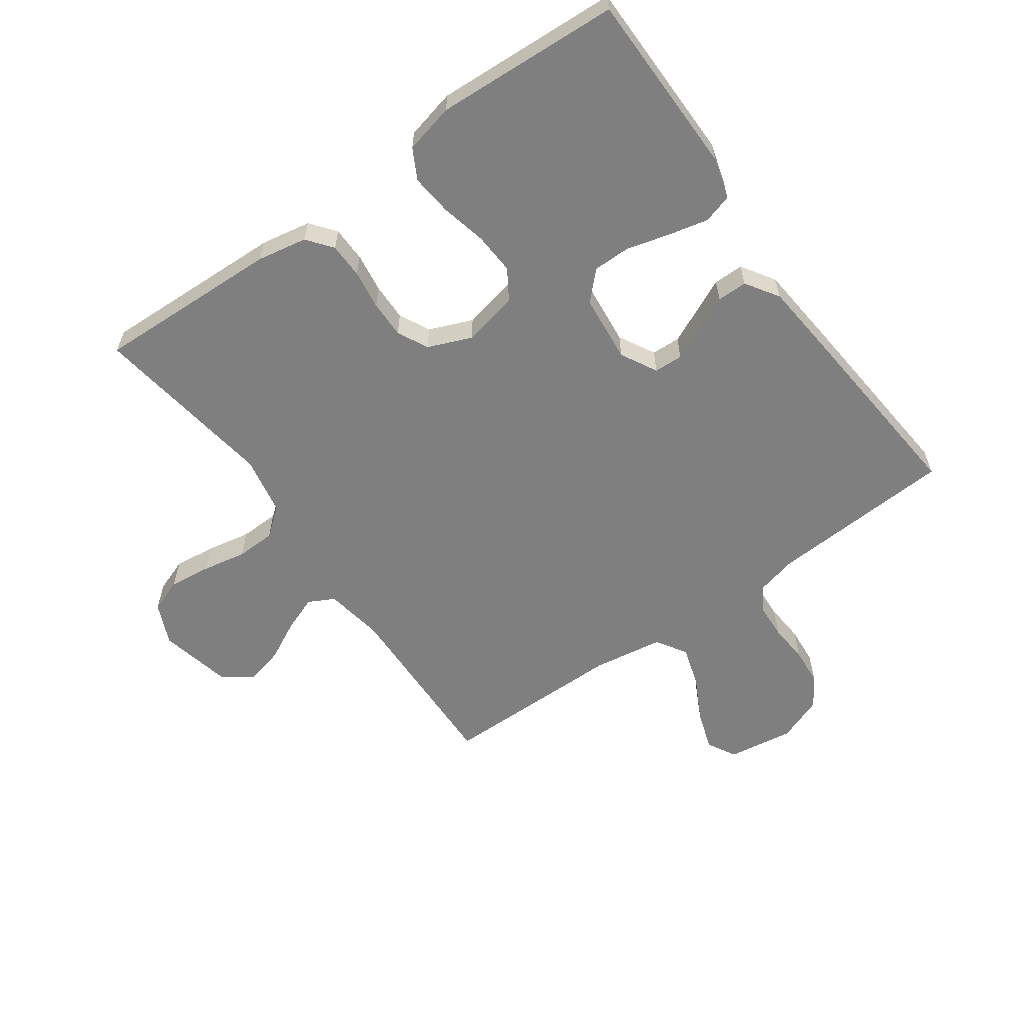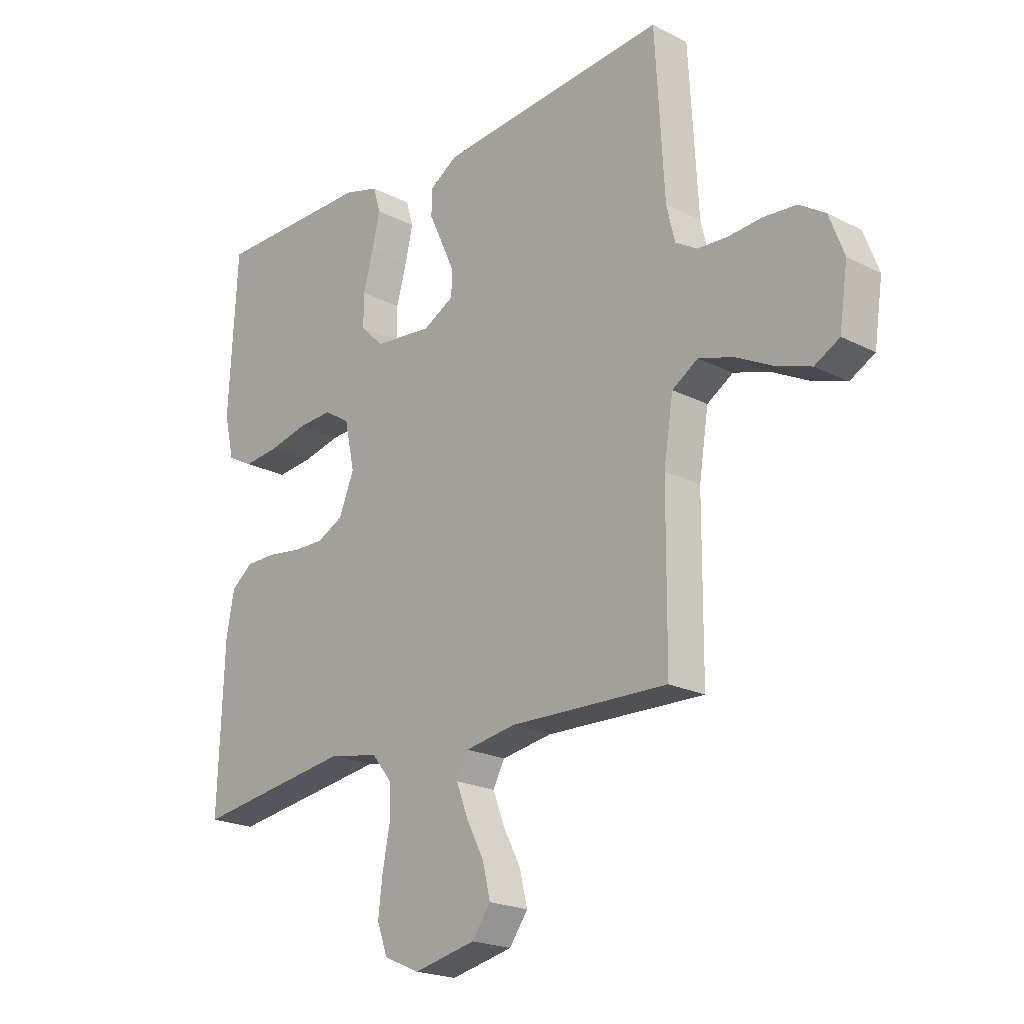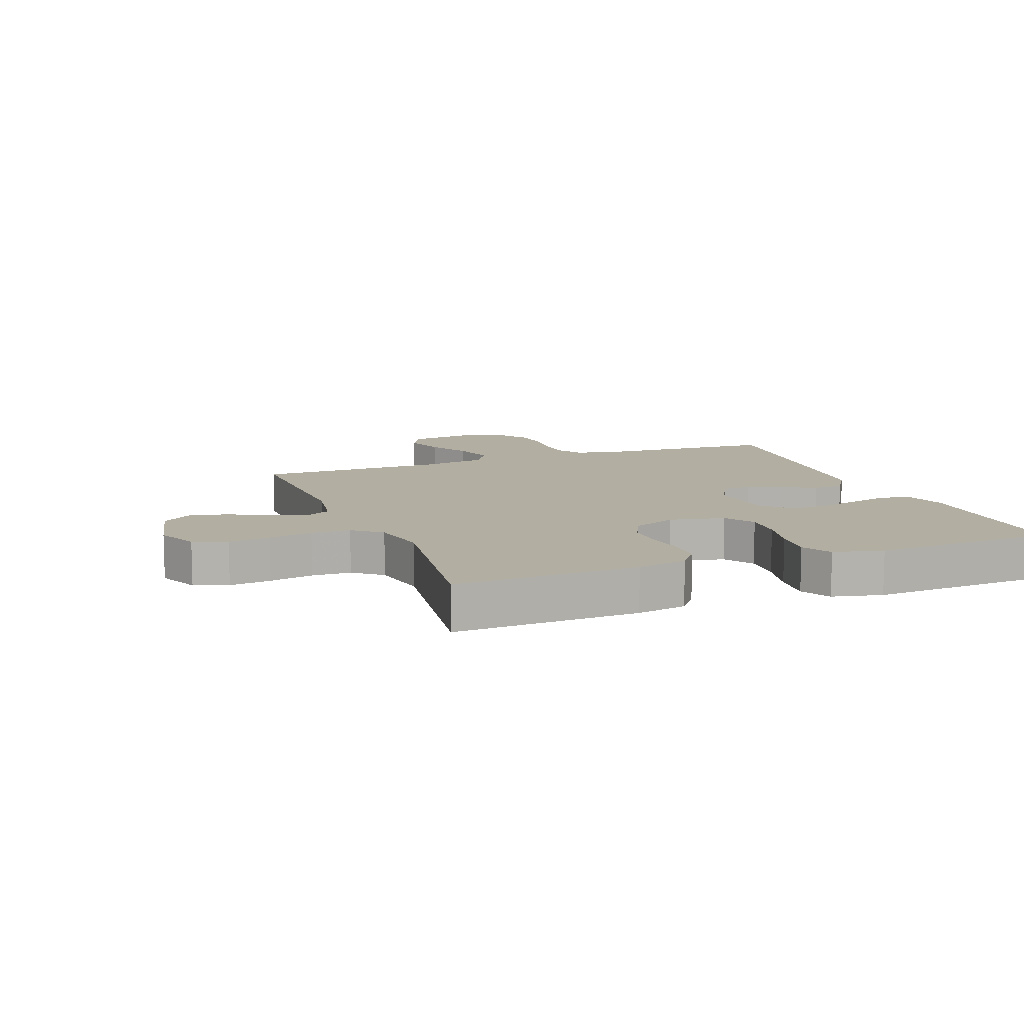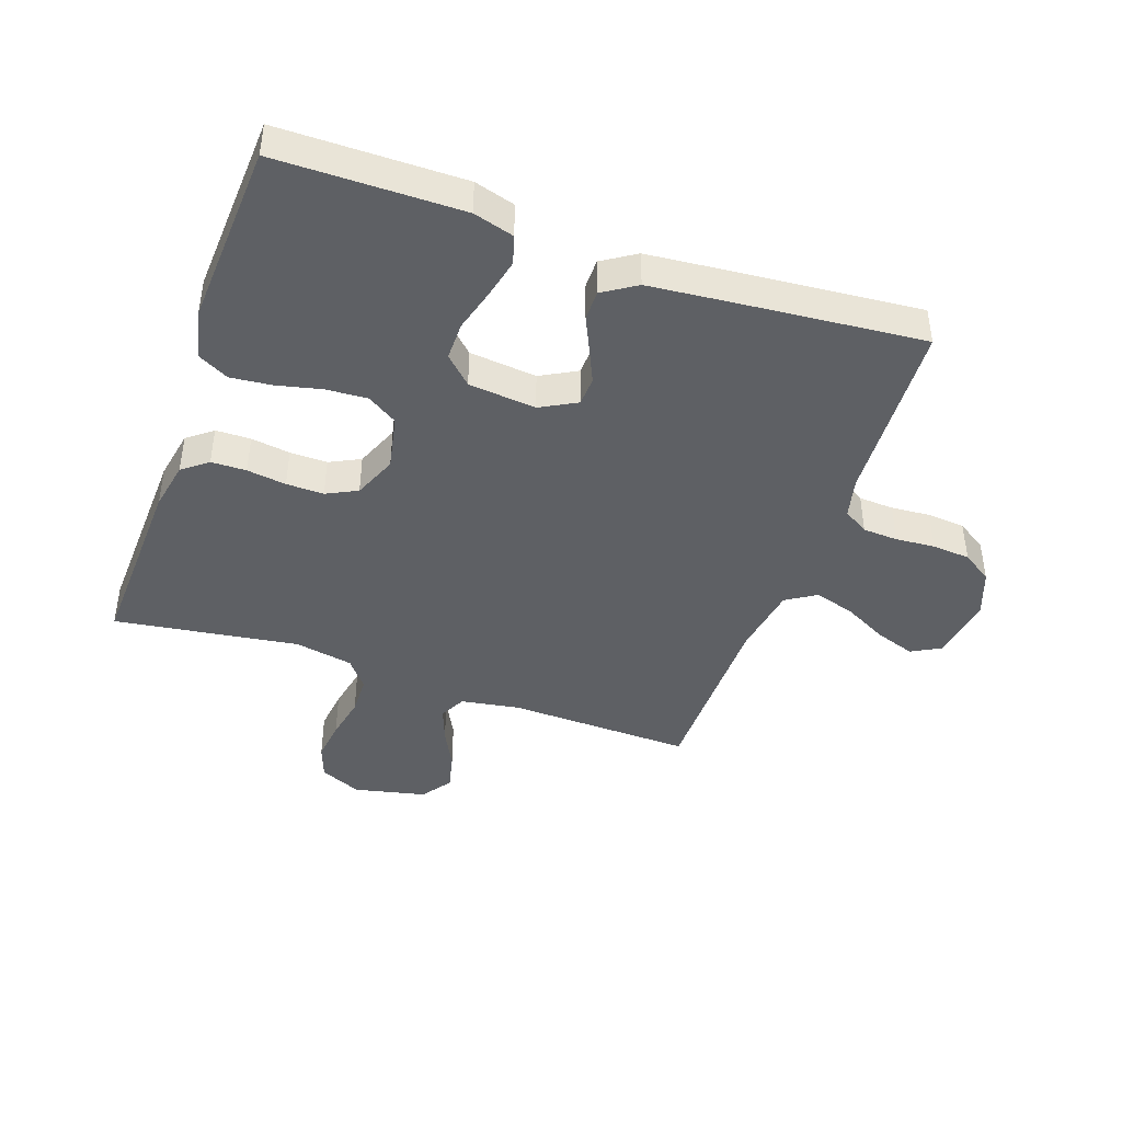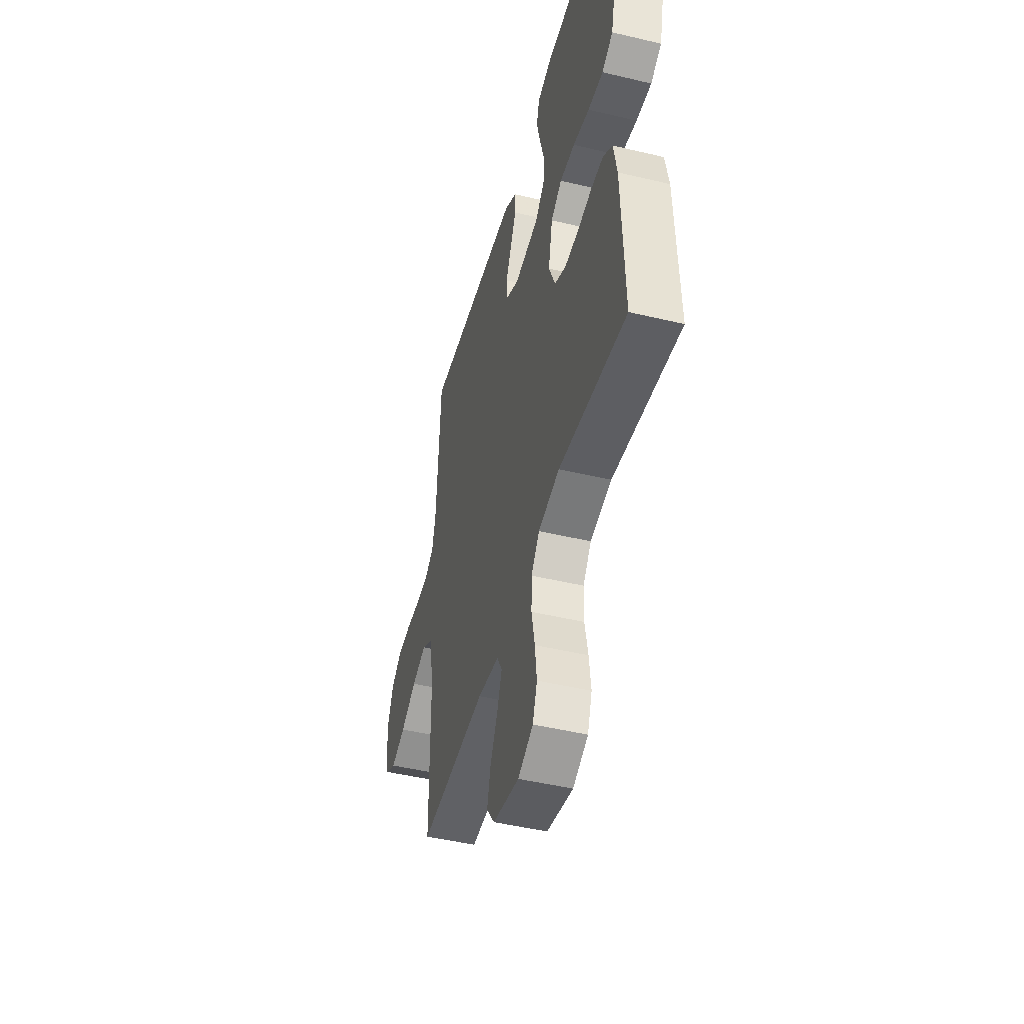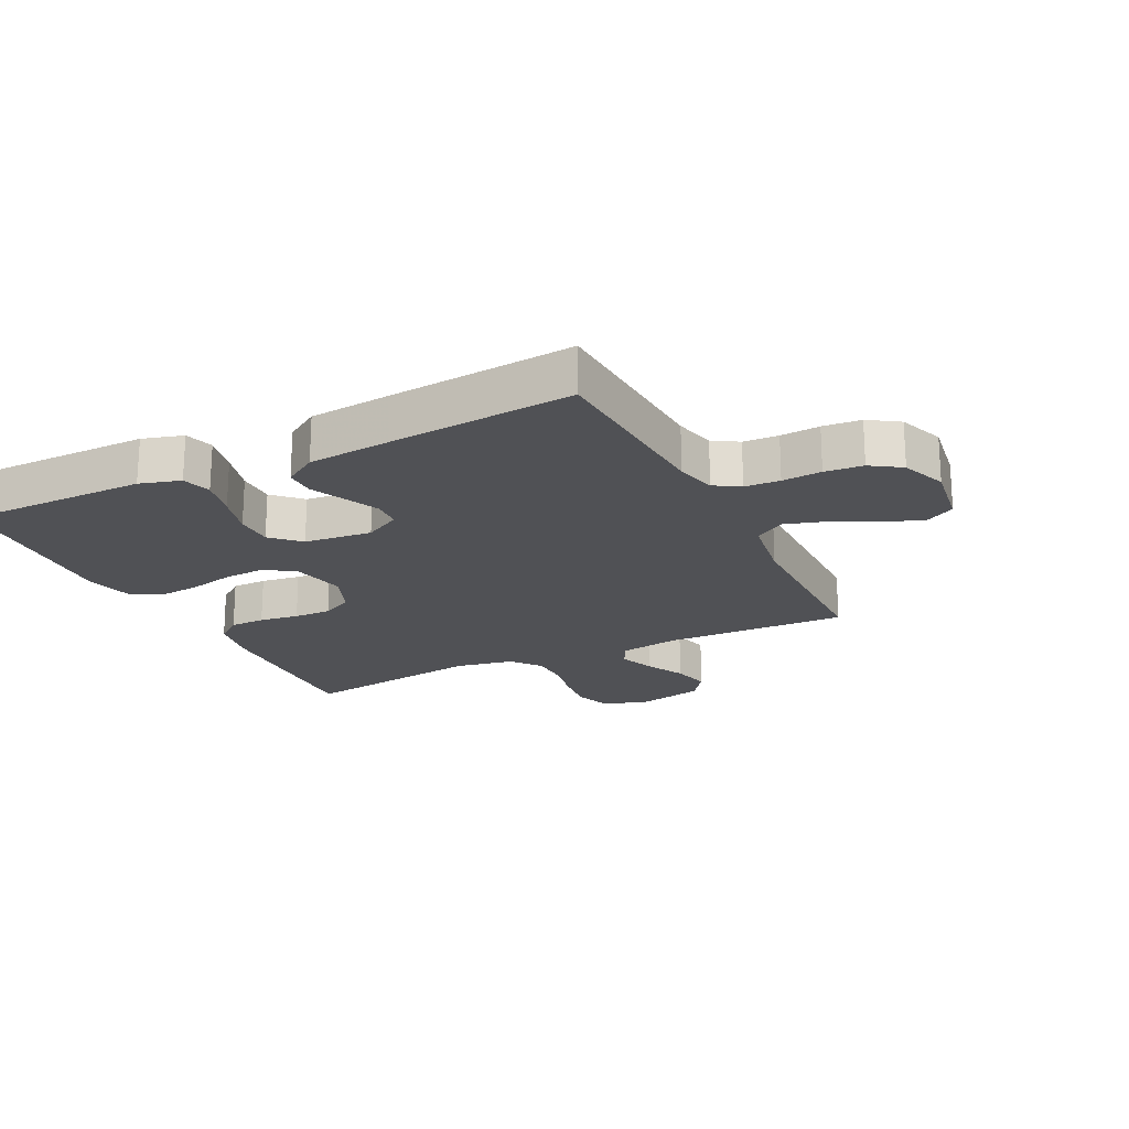
<metadata>
{"format":"obj","ext":"obj","renderer":"f3d","projection":"perspective","resolution":1024,"background":"white","views":[{"elev":-59.8,"azim":-54.5,"up":"+Y"},{"elev":-20.9,"azim":47.4,"up":"+Z"},{"elev":10.7,"azim":-111.0,"up":"+Y"},{"elev":-43.0,"azim":-19.4,"up":"+Y"},{"elev":-47.1,"azim":-105.1,"up":"+Z"},{"elev":-20.2,"azim":26.2,"up":"+Y"}]}
</metadata>
<code>
v 0.5 0.07 -0.5
v 0.2 0.07 -0.492
v 0.104 0.07 -0.508
v 0.082 0.07 -0.55
v 0.104 0.07 -0.608
v 0.137 0.07 -0.672
v 0.152 0.07 -0.734
v 0.117 0.07 -0.783
v 0 0.07 -0.809
v -0.068 0.07 -0.779
v -0.088 0.07 -0.724
v -0.08 0.07 -0.656
v -0.066 0.07 -0.584
v -0.068 0.07 -0.52
v -0.105 0.07 -0.474
v -0.2 0.07 -0.456
v -0.5 0.07 -0.5
v -0.489 0.07 -0.2
v -0.474 0.07 -0.119
v -0.433 0.07 -0.087
v -0.376 0.07 -0.086
v -0.312 0.07 -0.095
v -0.251 0.07 -0.096
v -0.201 0.07 -0.071
v -0.172 0.07 0
v -0.191 0.07 0.09
v -0.24 0.07 0.121
v -0.307 0.07 0.117
v -0.38 0.07 0.1
v -0.448 0.07 0.093
v -0.497 0.07 0.119
v -0.516 0.07 0.2
v -0.5 0.07 0.5
v -0.2 0.07 0.502
v -0.134 0.07 0.483
v -0.12 0.07 0.436
v -0.135 0.07 0.371
v -0.154 0.07 0.302
v -0.154 0.07 0.24
v -0.11 0.07 0.197
v 0 0.07 0.186
v 0.059 0.07 0.218
v 0.061 0.07 0.265
v 0.036 0.07 0.32
v 0.01 0.07 0.376
v 0.01 0.07 0.425
v 0.064 0.07 0.46
v 0.2 0.07 0.473
v 0.5 0.07 0.5
v 0.517 0.07 0.2
v 0.533 0.07 0.134
v 0.574 0.07 0.109
v 0.631 0.07 0.106
v 0.695 0.07 0.111
v 0.757 0.07 0.106
v 0.806 0.07 0.074
v 0.834 0.07 0
v 0.818 0.07 -0.108
v 0.771 0.07 -0.134
v 0.706 0.07 -0.112
v 0.635 0.07 -0.075
v 0.569 0.07 -0.055
v 0.52 0.07 -0.086
v 0.502 0.07 -0.2
v 0.5 0 -0.5
v 0.2 0 -0.492
v 0.104 0 -0.508
v 0.082 0 -0.55
v 0.104 0 -0.608
v 0.137 0 -0.672
v 0.152 0 -0.734
v 0.117 0 -0.783
v 0 0 -0.809
v -0.068 0 -0.779
v -0.088 0 -0.724
v -0.08 0 -0.656
v -0.066 0 -0.584
v -0.068 0 -0.52
v -0.105 0 -0.474
v -0.2 0 -0.456
v -0.5 0 -0.5
v -0.489 0 -0.2
v -0.474 0 -0.119
v -0.433 0 -0.087
v -0.376 0 -0.086
v -0.312 0 -0.095
v -0.251 0 -0.096
v -0.201 0 -0.071
v -0.172 0 0
v -0.191 0 0.09
v -0.24 0 0.121
v -0.307 0 0.117
v -0.38 0 0.1
v -0.448 0 0.093
v -0.497 0 0.119
v -0.516 0 0.2
v -0.5 0 0.5
v -0.2 0 0.502
v -0.134 0 0.483
v -0.12 0 0.436
v -0.135 0 0.371
v -0.154 0 0.302
v -0.154 0 0.24
v -0.11 0 0.197
v 0 0 0.186
v 0.059 0 0.218
v 0.061 0 0.265
v 0.036 0 0.32
v 0.01 0 0.376
v 0.01 0 0.425
v 0.064 0 0.46
v 0.2 0 0.473
v 0.5 0 0.5
v 0.517 0 0.2
v 0.533 0 0.134
v 0.574 0 0.109
v 0.631 0 0.106
v 0.695 0 0.111
v 0.757 0 0.106
v 0.806 0 0.074
v 0.834 0 0
v 0.818 0 -0.108
v 0.771 0 -0.134
v 0.706 0 -0.112
v 0.635 0 -0.075
v 0.569 0 -0.055
v 0.52 0 -0.086
v 0.502 0 -0.2
f 59 60 61
f 58 59 61
f 57 58 61
f 56 57 61
f 55 56 61
f 54 55 61
f 53 54 61
f 52 53 61 62
f 51 52 62 63
f 48 49 50
f 47 48 50
f 46 47 50
f 45 46 50
f 44 45 50
f 51 63 64
f 50 51 64
f 44 50 64
f 43 44 64
f 36 37 38
f 35 36 38
f 34 35 38
f 33 34 38
f 32 33 38
f 31 32 38
f 30 31 38
f 29 30 38
f 28 29 38
f 27 28 38 39
f 26 27 39 40
f 20 21 22
f 19 20 22
f 18 19 22
f 17 18 22
f 16 17 22
f 15 16 22 23
f 14 15 23 24
f 11 12 13
f 10 11 13
f 9 10 13
f 8 9 13
f 7 8 13
f 6 7 13
f 5 6 13
f 4 5 13 14
f 14 24 25
f 4 14 25
f 3 4 25
f 64 1 2
f 43 64 2
f 42 43 2
f 26 40 41
f 25 26 41
f 25 41 42
f 3 25 42
f 2 3 42
f 125 124 123
f 125 123 122
f 125 122 121
f 125 121 120
f 125 120 119
f 125 119 118
f 125 118 117
f 126 125 117 116
f 127 126 116 115
f 114 113 112
f 114 112 111
f 114 111 110
f 114 110 109
f 114 109 108
f 128 127 115
f 128 115 114
f 128 114 108
f 128 108 107
f 102 101 100
f 102 100 99
f 102 99 98
f 102 98 97
f 102 97 96
f 102 96 95
f 102 95 94
f 102 94 93
f 102 93 92
f 103 102 92 91
f 104 103 91 90
f 86 85 84
f 86 84 83
f 86 83 82
f 86 82 81
f 86 81 80
f 87 86 80 79
f 88 87 79 78
f 77 76 75
f 77 75 74
f 77 74 73
f 77 73 72
f 77 72 71
f 77 71 70
f 77 70 69
f 78 77 69 68
f 89 88 78
f 89 78 68
f 89 68 67
f 66 65 128
f 66 128 107
f 66 107 106
f 105 104 90
f 105 90 89
f 106 105 89
f 106 89 67
f 106 67 66
f 1 65 66 2
f 2 66 67 3
f 3 67 68 4
f 4 68 69 5
f 5 69 70 6
f 6 70 71 7
f 7 71 72 8
f 8 72 73 9
f 9 73 74 10
f 10 74 75 11
f 11 75 76 12
f 12 76 77 13
f 13 77 78 14
f 14 78 79 15
f 15 79 80 16
f 16 80 81 17
f 17 81 82 18
f 18 82 83 19
f 19 83 84 20
f 20 84 85 21
f 21 85 86 22
f 22 86 87 23
f 23 87 88 24
f 24 88 89 25
f 25 89 90 26
f 26 90 91 27
f 27 91 92 28
f 28 92 93 29
f 29 93 94 30
f 30 94 95 31
f 31 95 96 32
f 32 96 97 33
f 33 97 98 34
f 34 98 99 35
f 35 99 100 36
f 36 100 101 37
f 37 101 102 38
f 38 102 103 39
f 39 103 104 40
f 40 104 105 41
f 41 105 106 42
f 42 106 107 43
f 43 107 108 44
f 44 108 109 45
f 45 109 110 46
f 46 110 111 47
f 47 111 112 48
f 48 112 113 49
f 49 113 114 50
f 50 114 115 51
f 51 115 116 52
f 52 116 117 53
f 53 117 118 54
f 54 118 119 55
f 55 119 120 56
f 56 120 121 57
f 57 121 122 58
f 58 122 123 59
f 59 123 124 60
f 60 124 125 61
f 61 125 126 62
f 62 126 127 63
f 63 127 128 64
f 64 128 65 1

</code>
